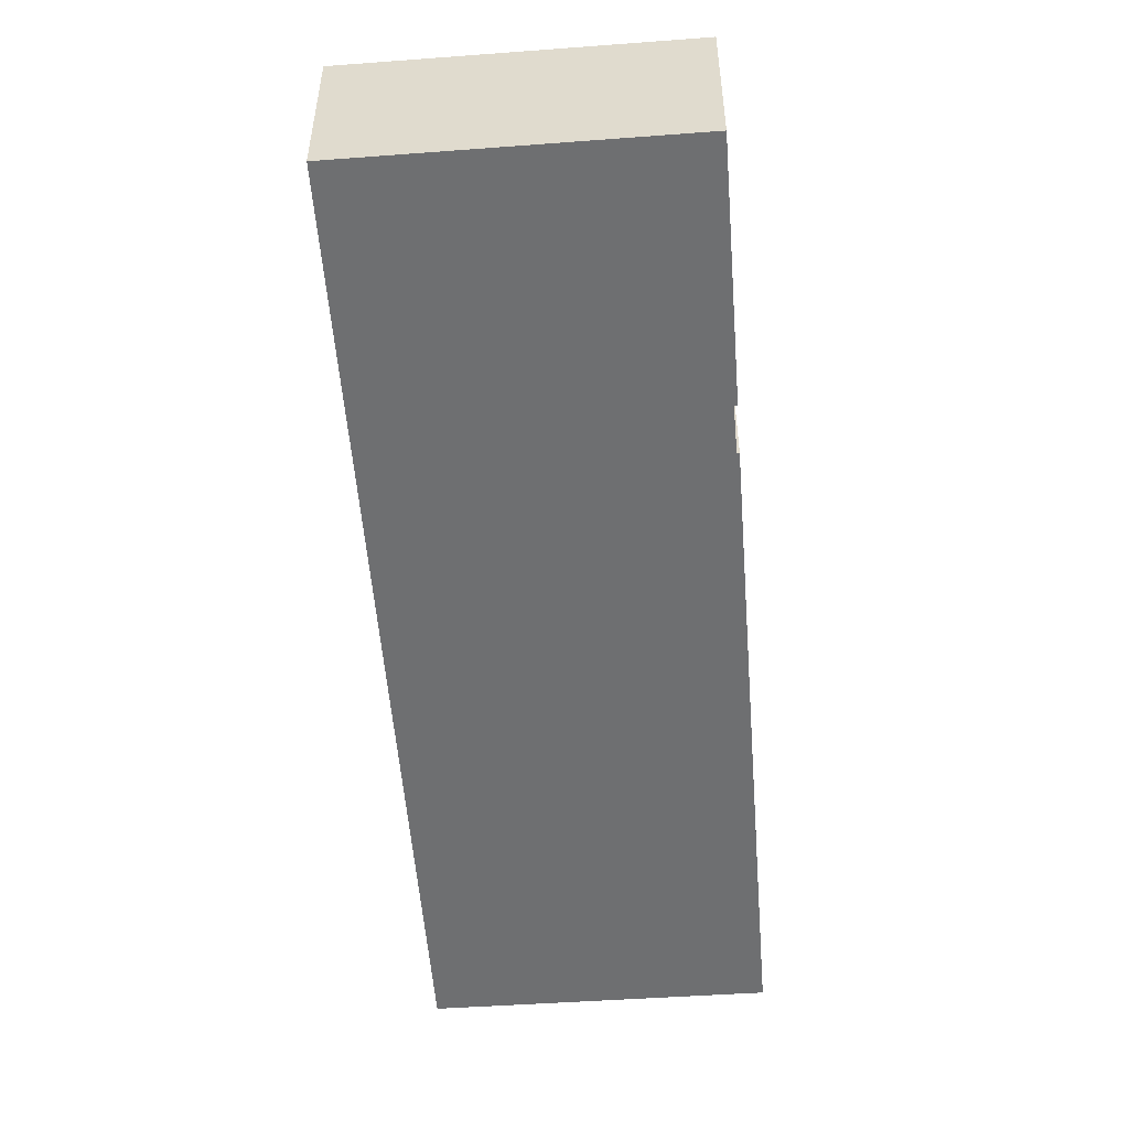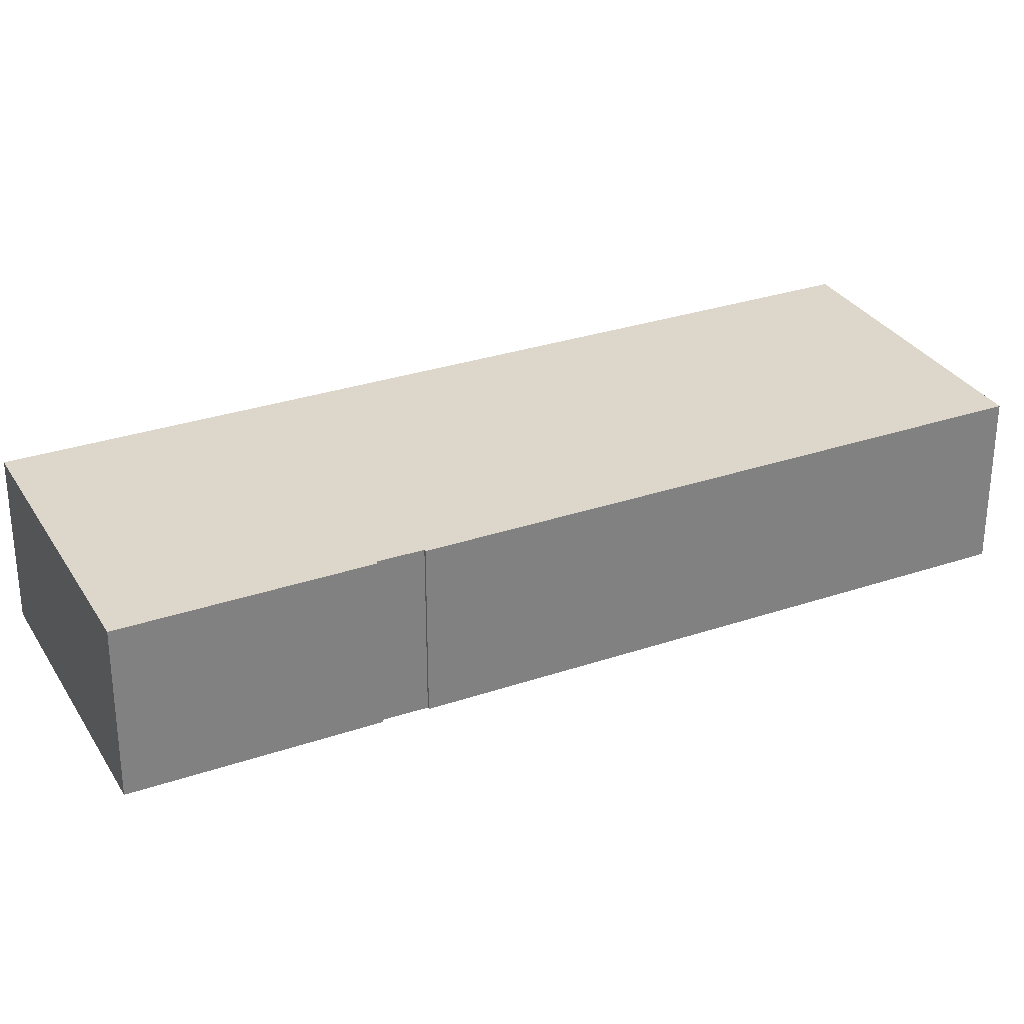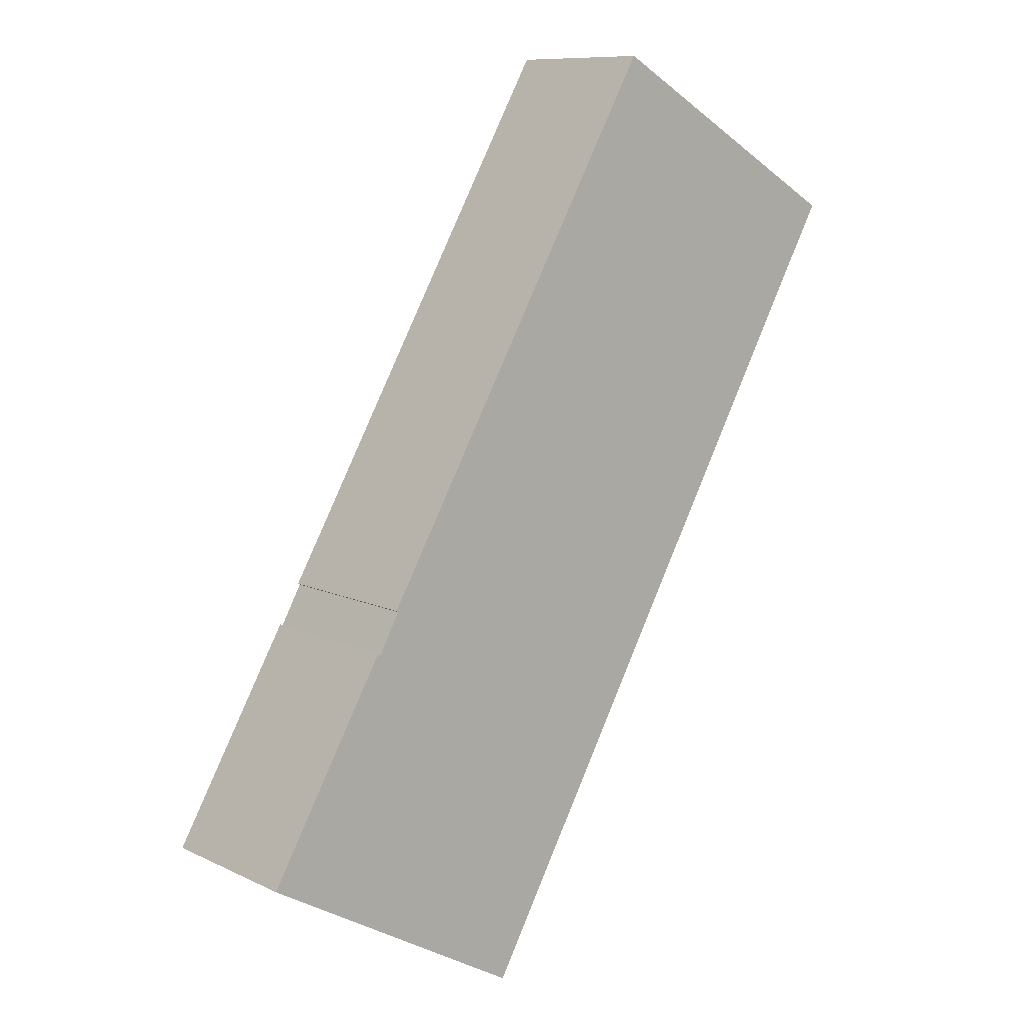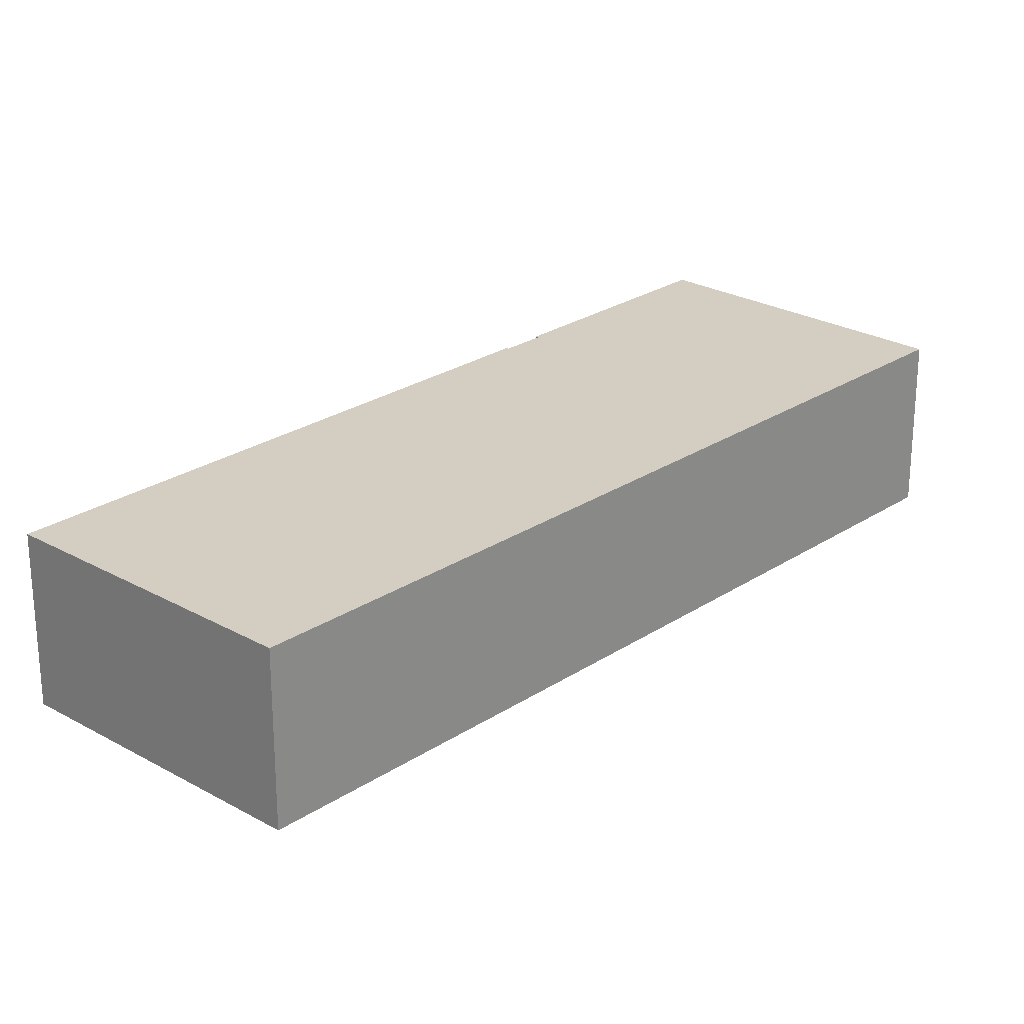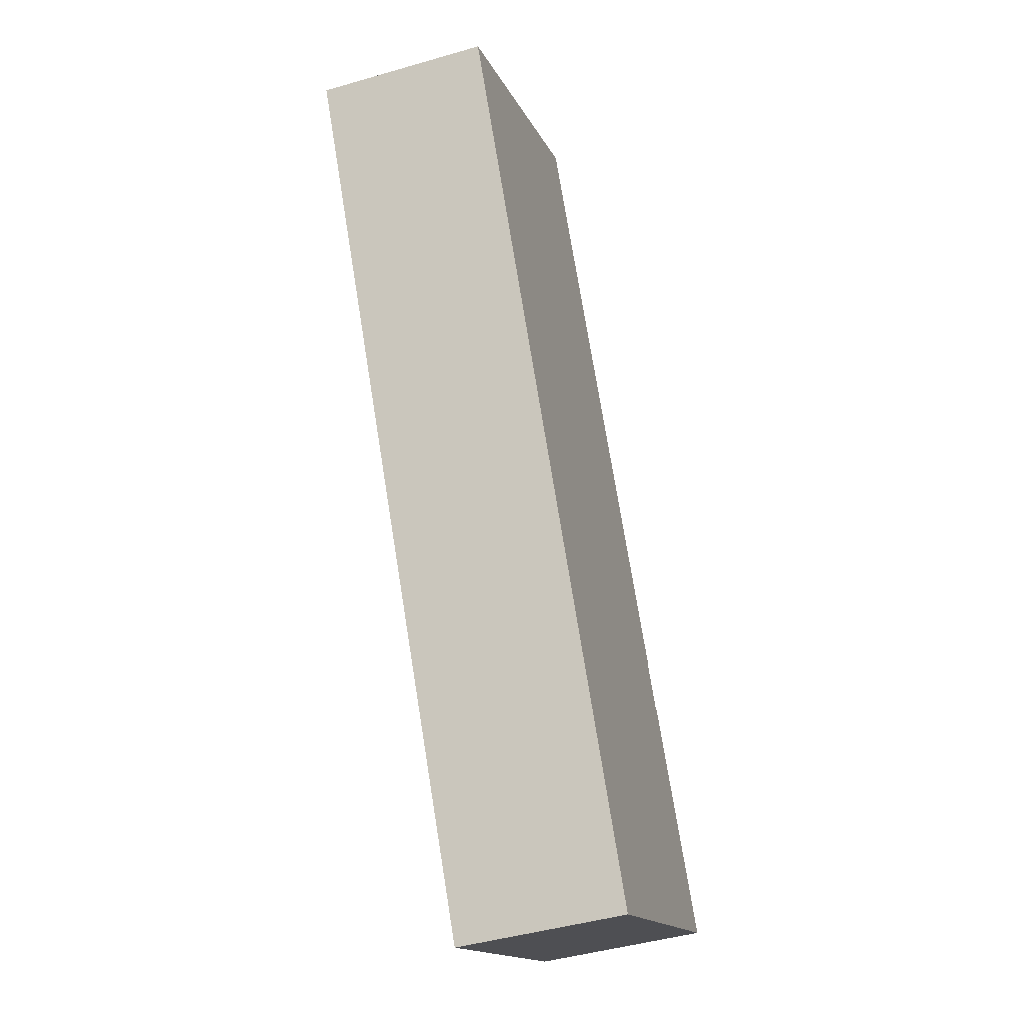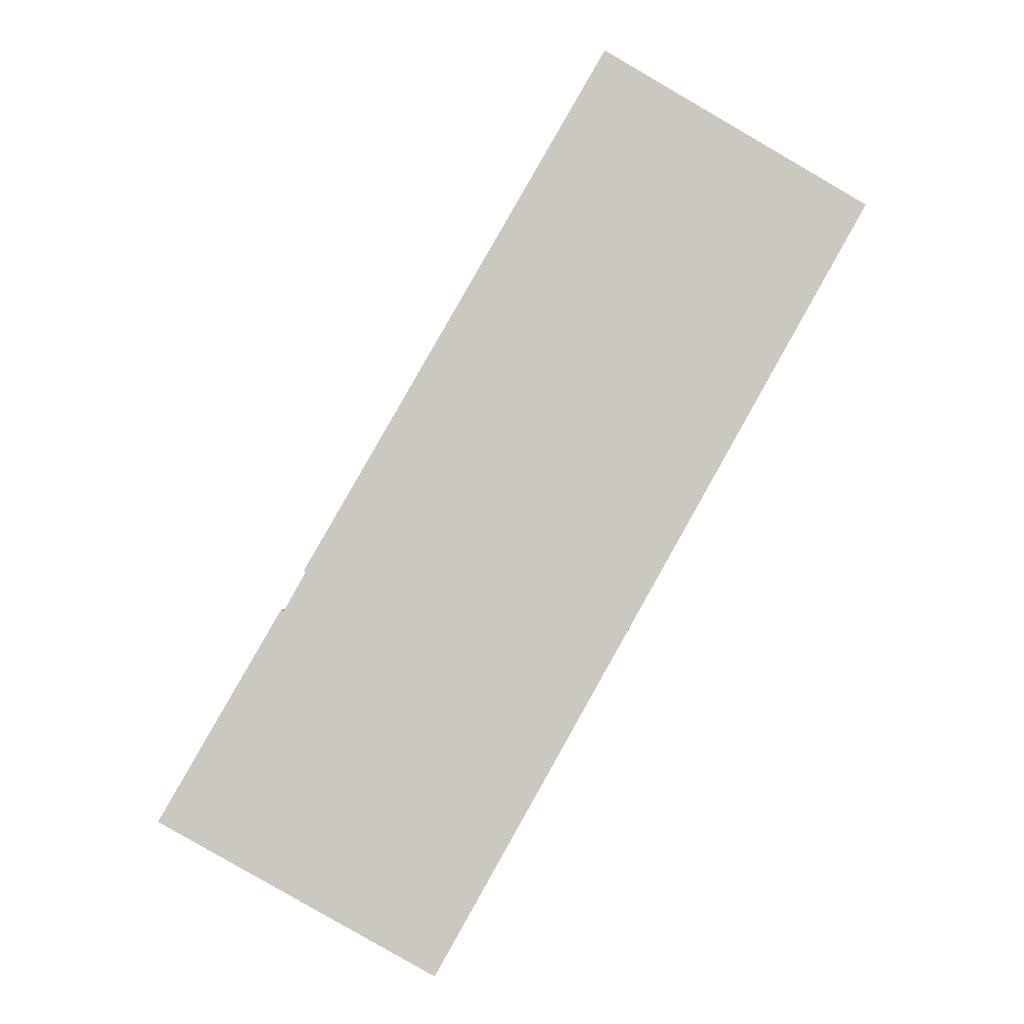
<metadata>
{"format":"obj","ext":"obj","renderer":"f3d","projection":"perspective","resolution":1024,"background":"white","views":[{"elev":-54.5,"azim":-145.9,"up":"+Y"},{"elev":30.6,"azim":-86.3,"up":"+Y"},{"elev":9.9,"azim":-39.6,"up":"+Z"},{"elev":24.9,"azim":72.5,"up":"+Y"},{"elev":-44.8,"azim":108.7,"up":"+Z"},{"elev":-1.8,"azim":-3.1,"up":"+Z"}]}
</metadata>
<code>
v  2.926 4.052 5.084
v  0.082 4.052 -0.046
v  0 4.052 2.481e-16
v  6.645 4.052 -3.756
v  2.991 4.052 5.048
v  17.24 4.052 15.05
v  3.521 4.052 6.001
v  3.471 4.052 6.03
v  4.613 4.052 8.016
v  8.326 4.052 14.49
v  10.79 4.052 18.79
v  0 0 0
v  2.926 -3.113e-16 5.084
v  2.991 -3.091e-16 5.048
v  3.521 -3.675e-16 6.001
v  3.471 -3.692e-16 6.03
v  4.613 -4.908e-16 8.016
v  8.326 -8.874e-16 14.49
v  10.79 -1.151e-15 18.79
v  17.24 -9.215e-16 15.05
v  0.082 2.817e-18 -0.046
v  6.645 2.3e-16 -3.756
g defaultobject
f 1 2 3
f 2 1 4
f 4 1 5
f 4 5 6
f 6 5 7
f 6 7 8
f 6 8 9
f 6 9 10
f 6 10 11
f 12 1 3
f 1 12 13
f 14 7 5
f 7 14 15
f 16 9 8
f 9 16 17
f 9 17 10
f 10 17 18
f 10 18 11
f 11 18 19
f 13 5 1
f 5 13 14
f 19 6 11
f 6 19 20
f 15 8 7
f 8 15 16
f 2 12 3
f 12 2 4
f 12 4 21
f 21 4 22
f 20 4 6
f 4 20 22
f 18 20 19
f 20 18 22
f 22 18 17
f 22 17 15
f 15 17 16
f 22 15 14
f 22 14 13
f 22 13 21
f 21 13 12

</code>
